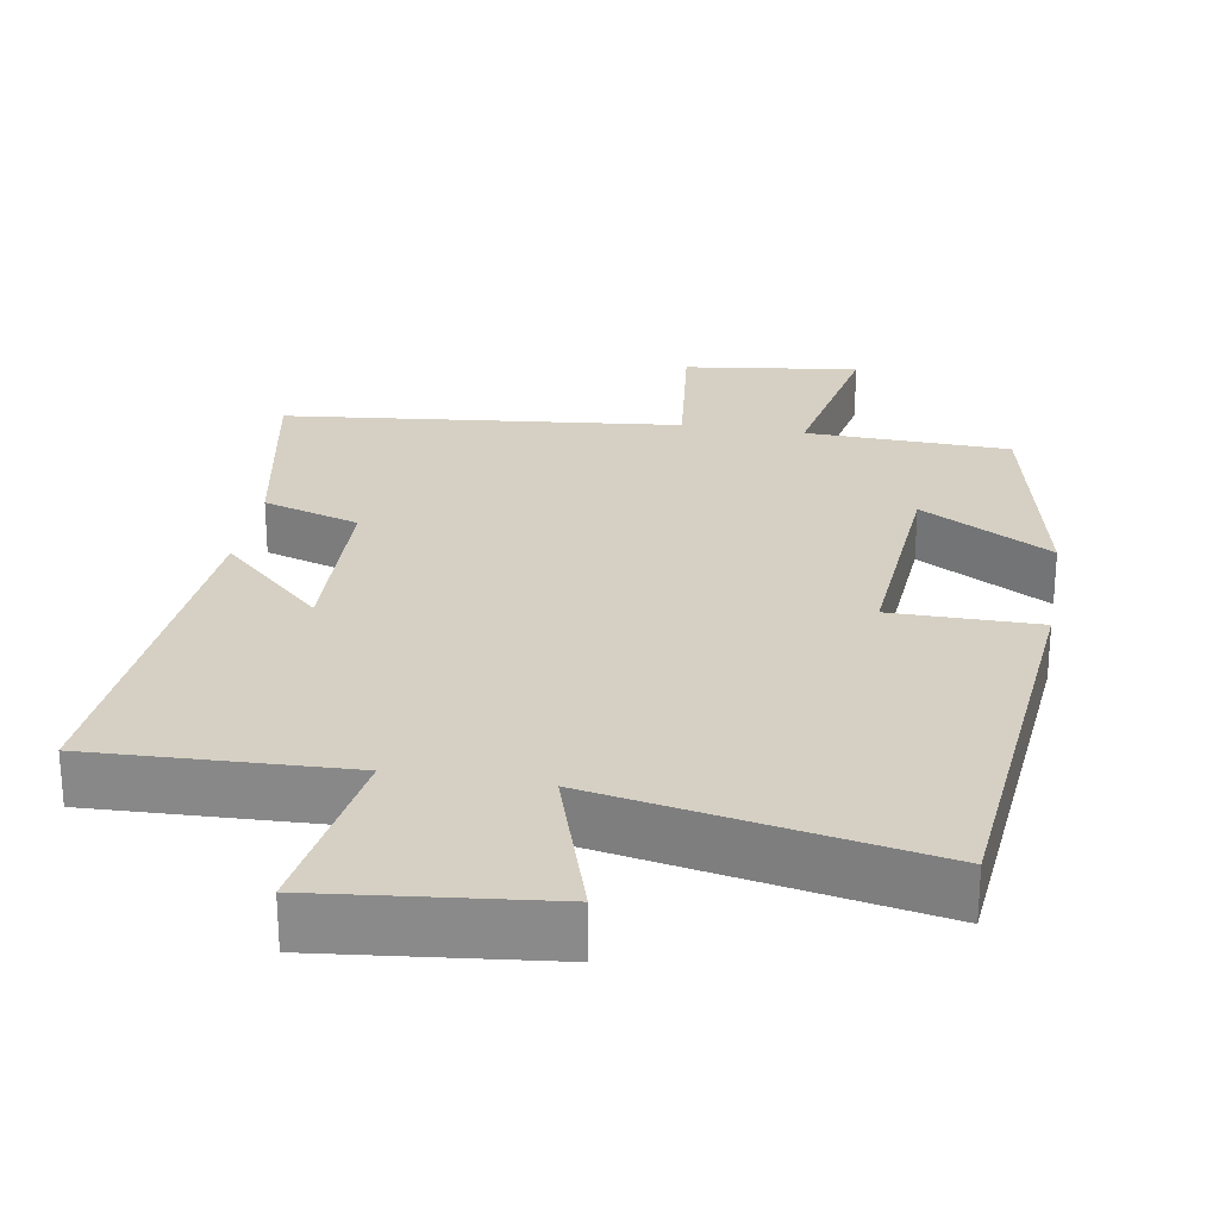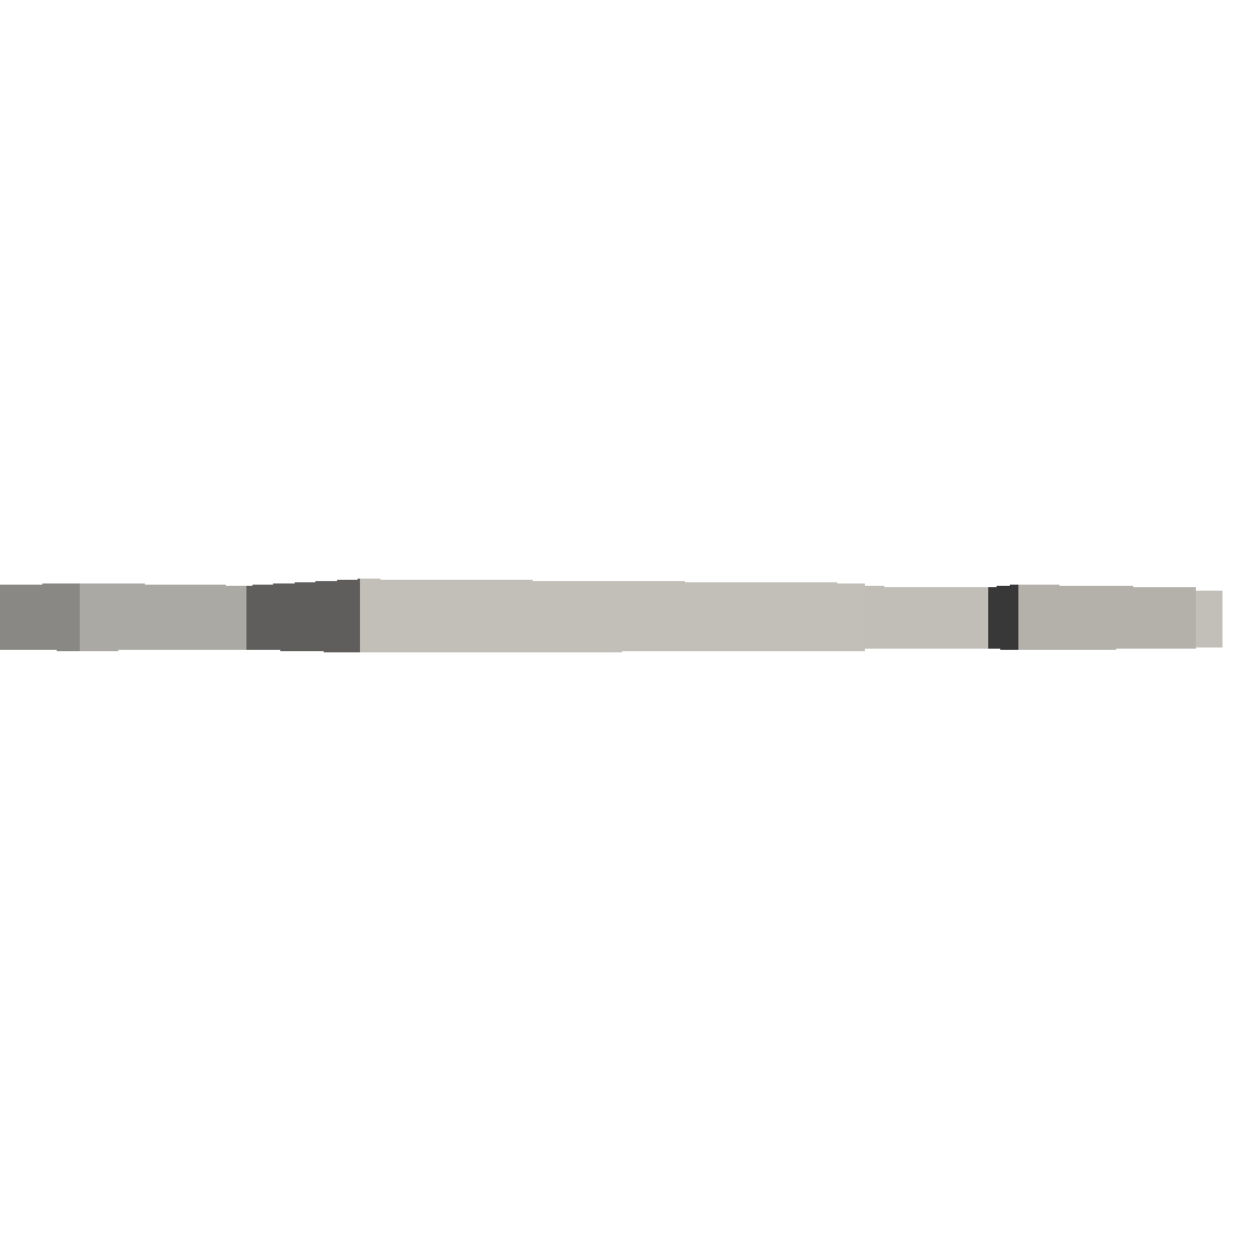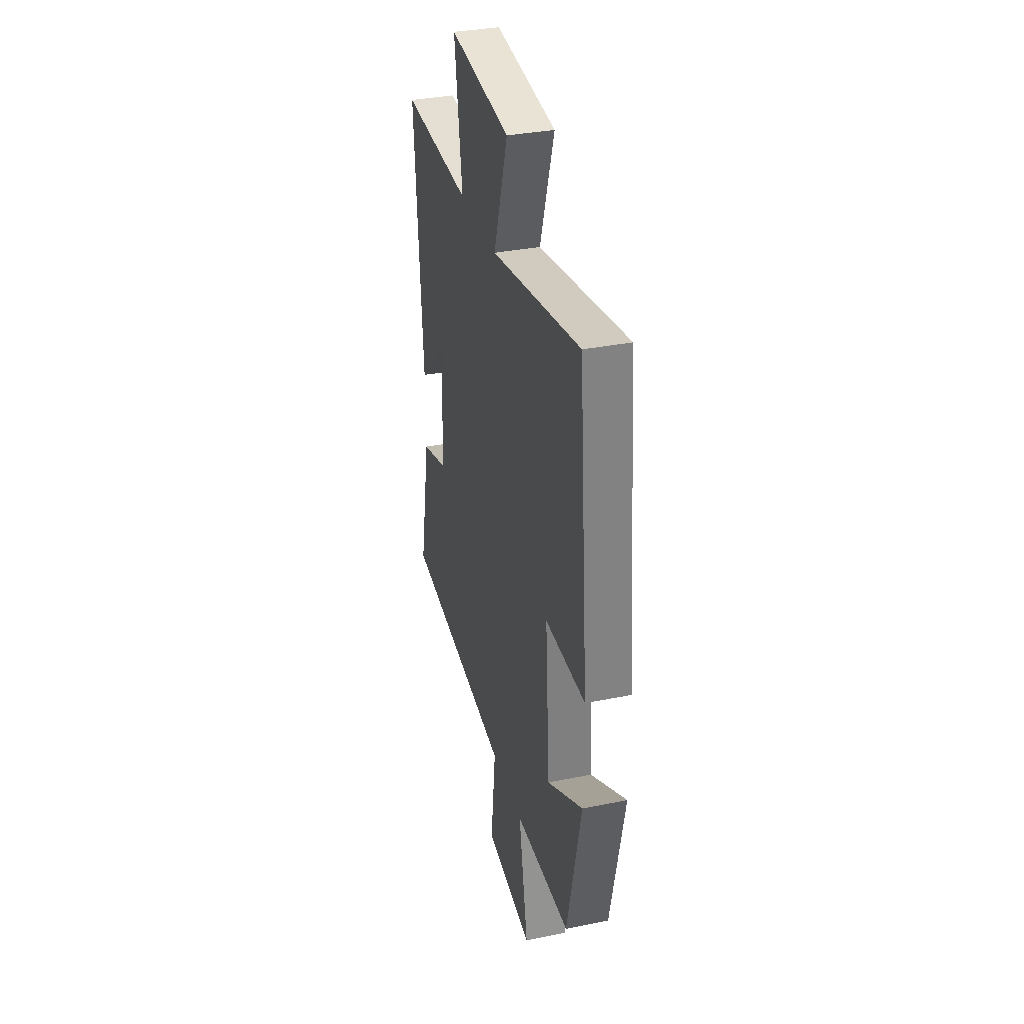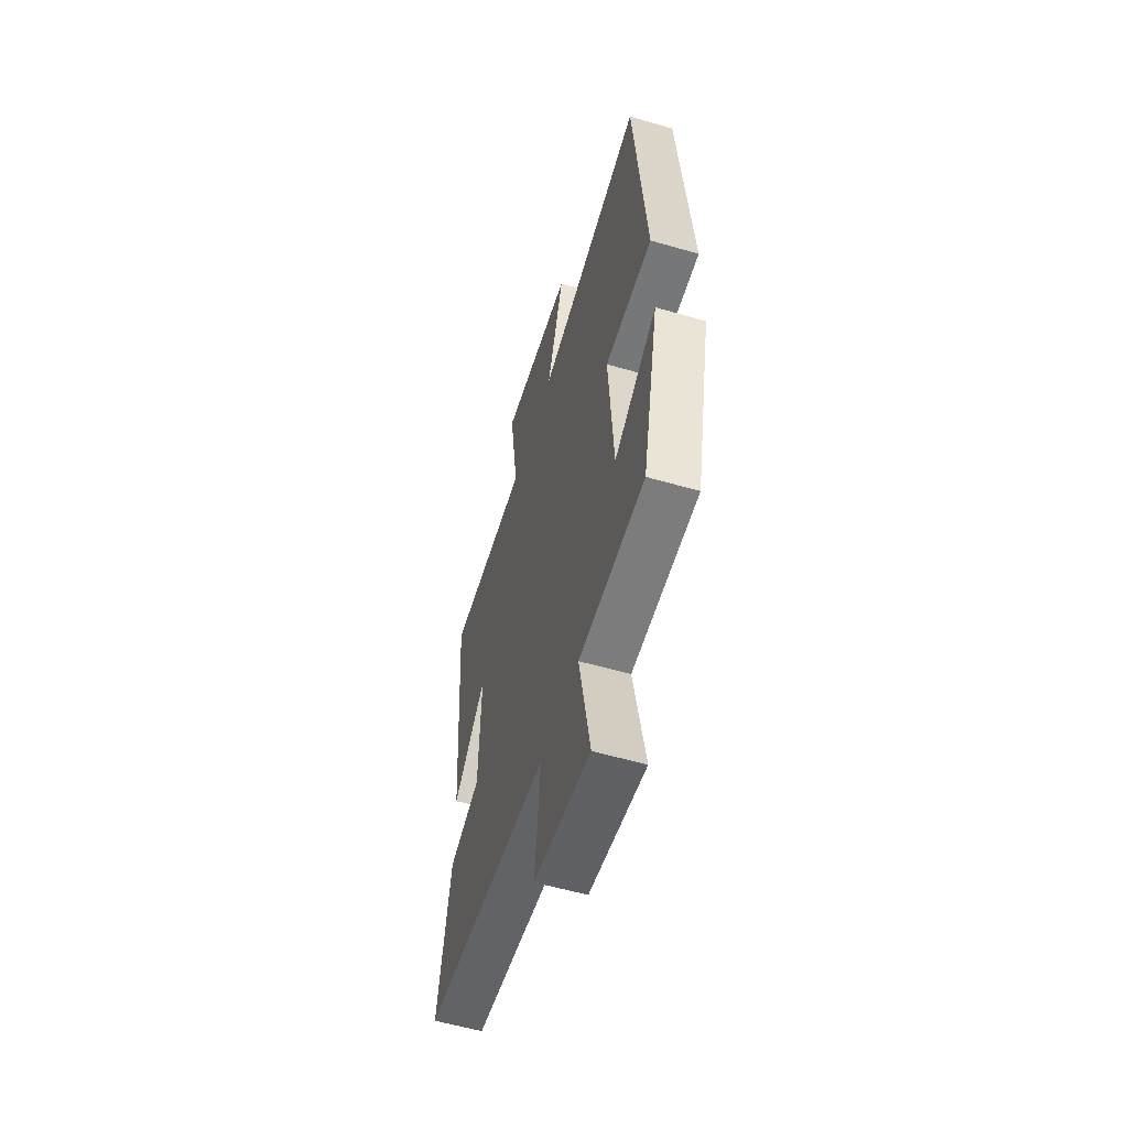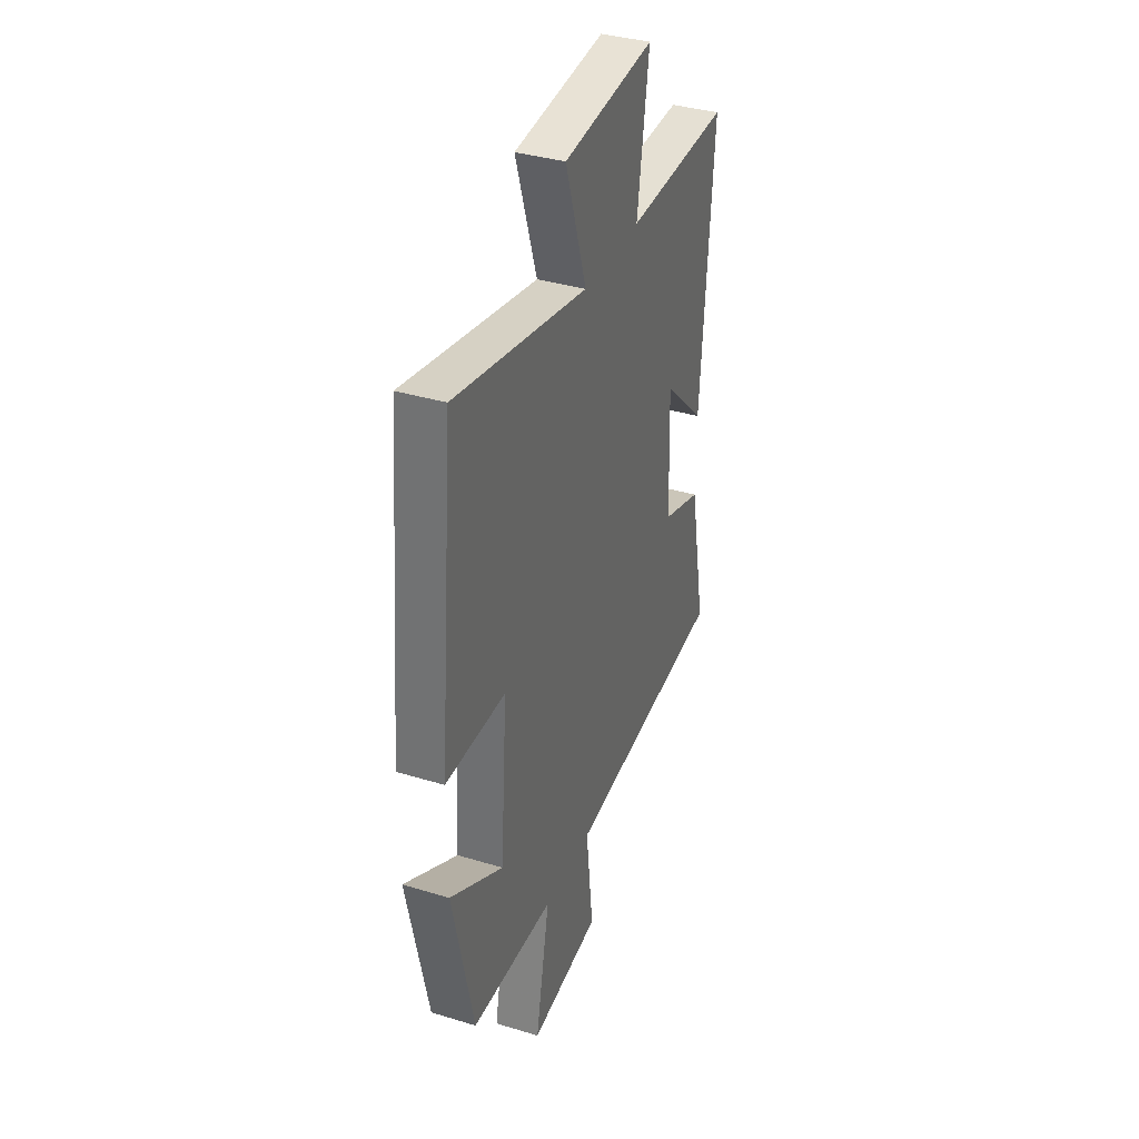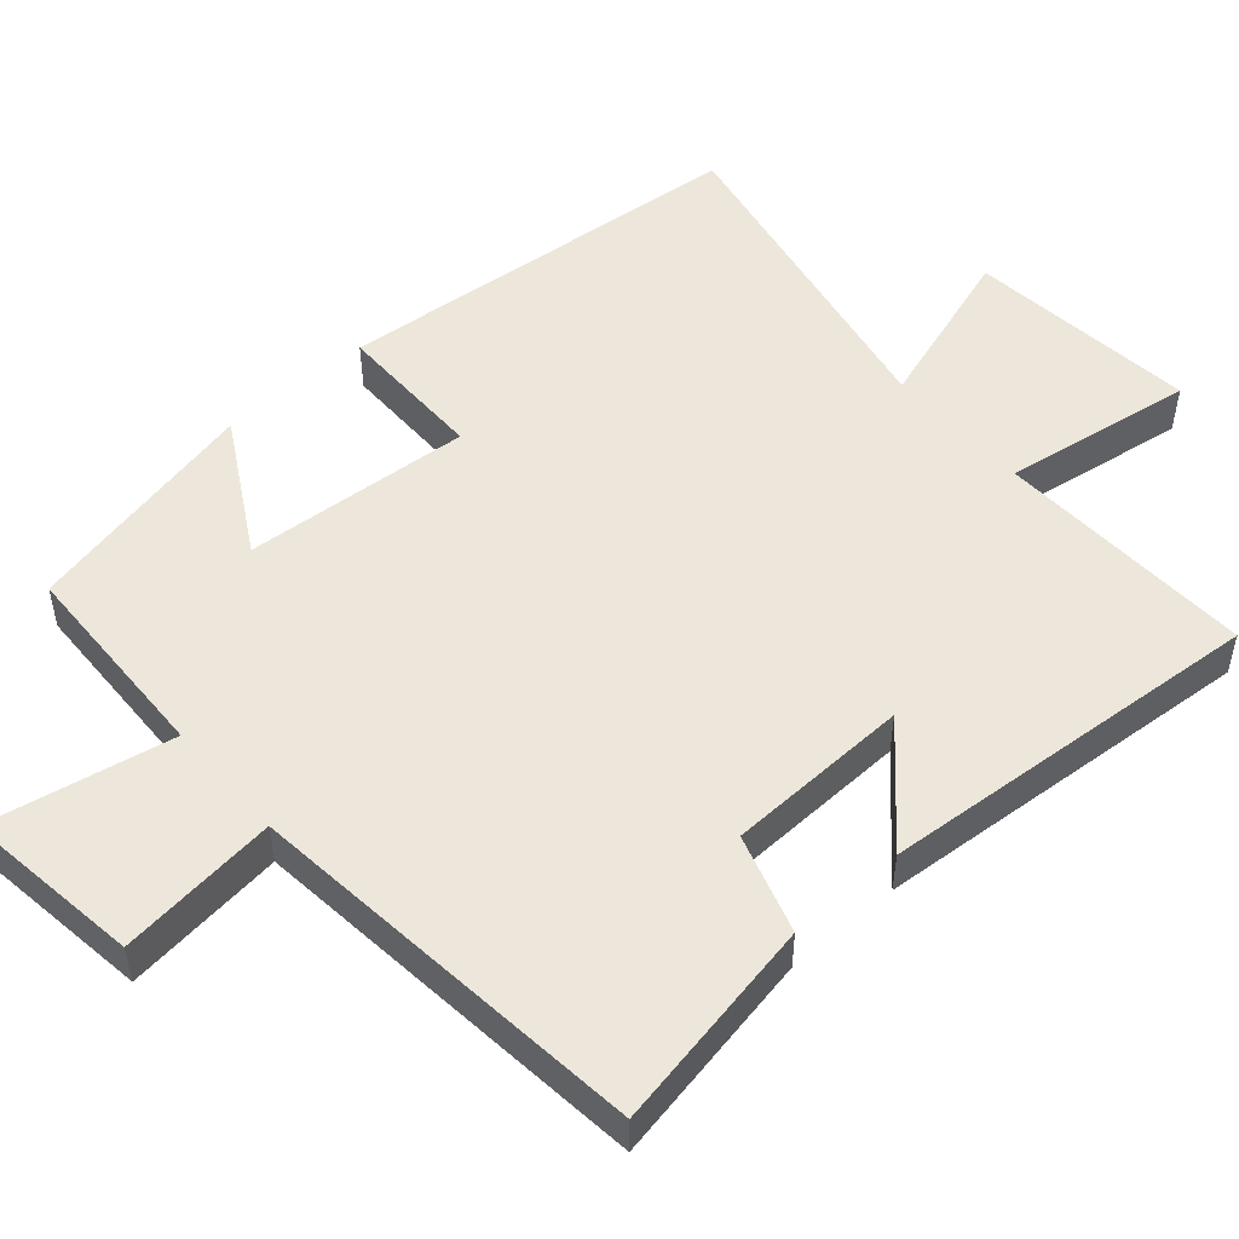
<metadata>
{"format":"obj","ext":"obj","renderer":"f3d","projection":"perspective","resolution":1024,"background":"white","views":[{"elev":26.1,"azim":9.7,"up":"+Y"},{"elev":-0.2,"azim":58.5,"up":"+Y"},{"elev":34.5,"azim":74.8,"up":"+Z"},{"elev":-57.0,"azim":73.2,"up":"+Z"},{"elev":36.4,"azim":111.6,"up":"+Z"},{"elev":51.2,"azim":-131.1,"up":"+Y"}]}
</metadata>
<code>
v 0.43 0.07 -0.491
v 0.152 0.07 -0.5
v 0.199 0.07 -0.745
v -0.039 0.07 -0.713
v -0.014 0.07 -0.5
v -0.554 0.07 -0.441
v -0.5 0.07 -0.156
v -0.368 0.07 -0.115
v -0.36 0.07 0.131
v -0.5 0.07 -0.002
v -0.54 0.07 0.514
v -0.193 0.07 0.5
v -0.232 0.07 0.755
v 0.074 0.07 0.721
v 0.003 0.07 0.5
v 0.45 0.07 0.585
v 0.5 0.07 0.029
v 0.299 0.07 0.029
v 0.321 0.07 -0.275
v 0.5 0.07 -0.173
v 0.43 0 -0.491
v 0.152 0 -0.5
v 0.199 0 -0.745
v -0.039 0 -0.713
v -0.014 0 -0.5
v -0.554 0 -0.441
v -0.5 0 -0.156
v -0.368 0 -0.115
v -0.36 0 0.131
v -0.5 0 -0.002
v -0.54 0 0.514
v -0.193 0 0.5
v -0.232 0 0.755
v 0.074 0 0.721
v 0.003 0 0.5
v 0.45 0 0.585
v 0.5 0 0.029
v 0.299 0 0.029
v 0.321 0 -0.275
v 0.5 0 -0.173
f 19 20 1 2
f 18 19 2
f 15 16 17 18
f 15 18 2
f 12 13 14 15
f 12 15 2
f 9 10 11 12
f 8 9 12 2
f 5 6 7 8
f 5 8 2
f 2 3 4 5
f 22 21 40 39
f 22 39 38
f 38 37 36 35
f 22 38 35
f 35 34 33 32
f 22 35 32
f 32 31 30 29
f 22 32 29 28
f 28 27 26 25
f 22 28 25
f 25 24 23 22
f 1 21 22 2
f 2 22 23 3
f 3 23 24 4
f 4 24 25 5
f 5 25 26 6
f 6 26 27 7
f 7 27 28 8
f 8 28 29 9
f 9 29 30 10
f 10 30 31 11
f 11 31 32 12
f 12 32 33 13
f 13 33 34 14
f 14 34 35 15
f 15 35 36 16
f 16 36 37 17
f 17 37 38 18
f 18 38 39 19
f 19 39 40 20
f 20 40 21 1

</code>
